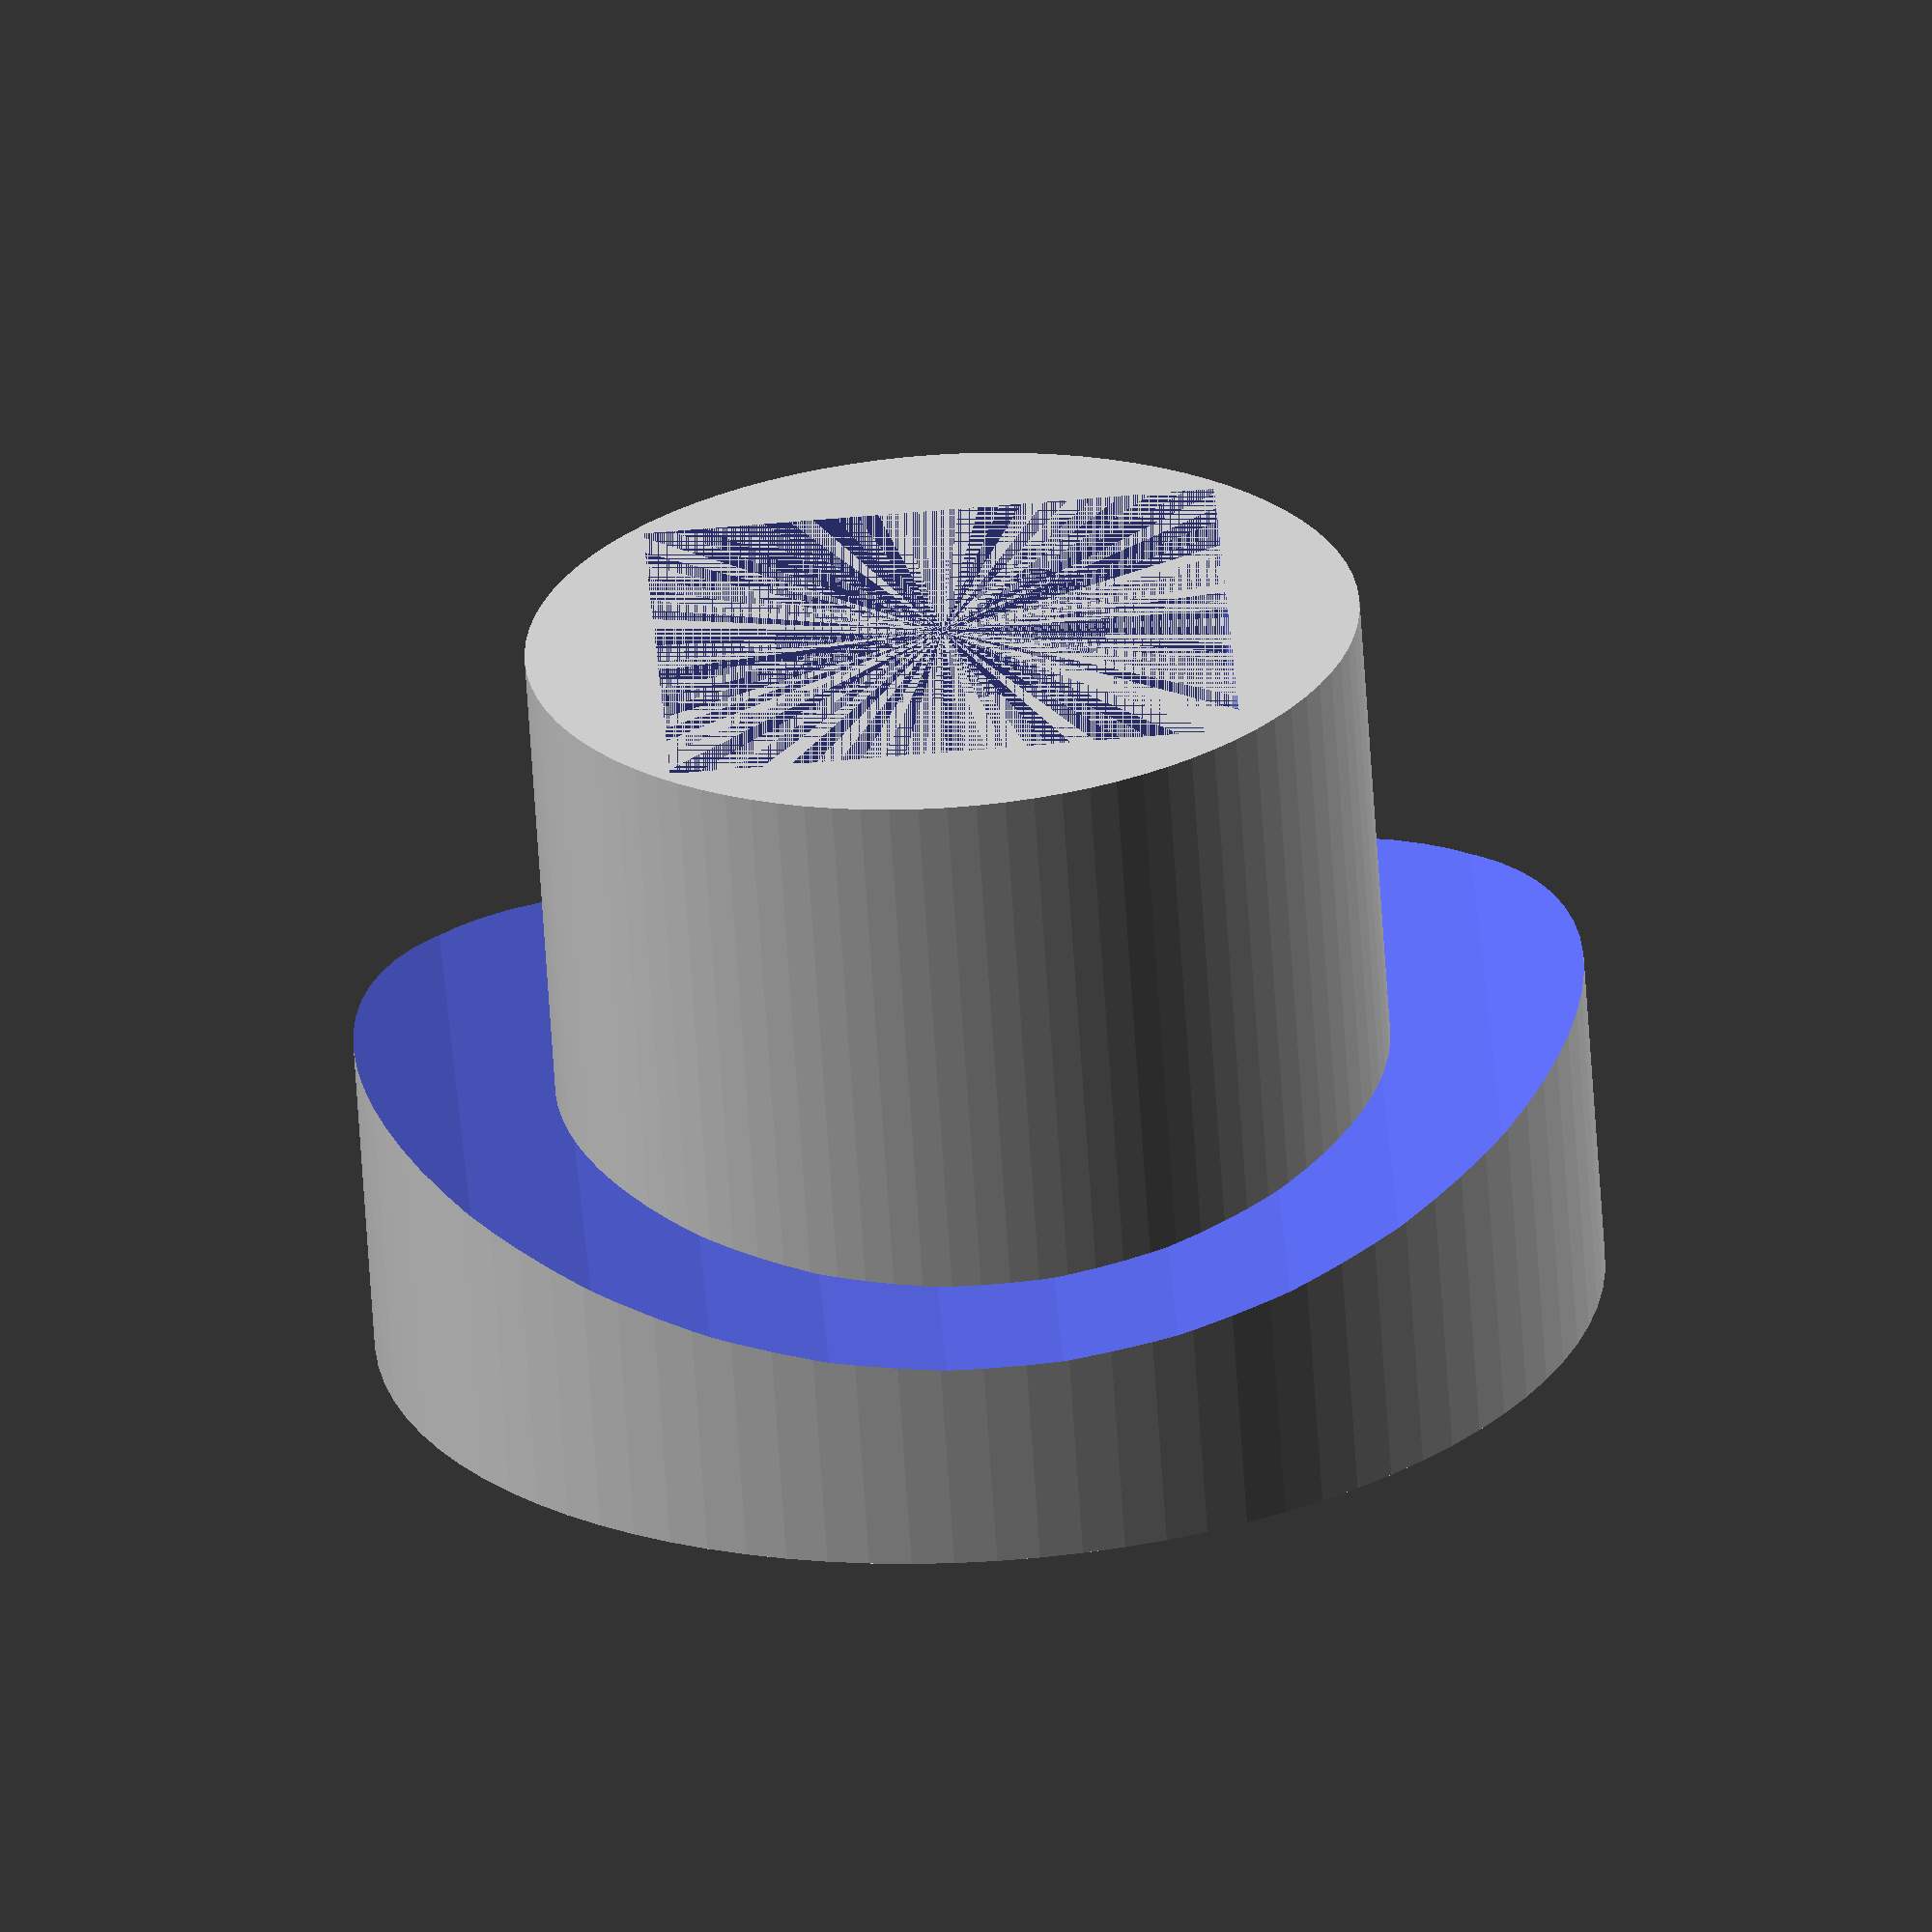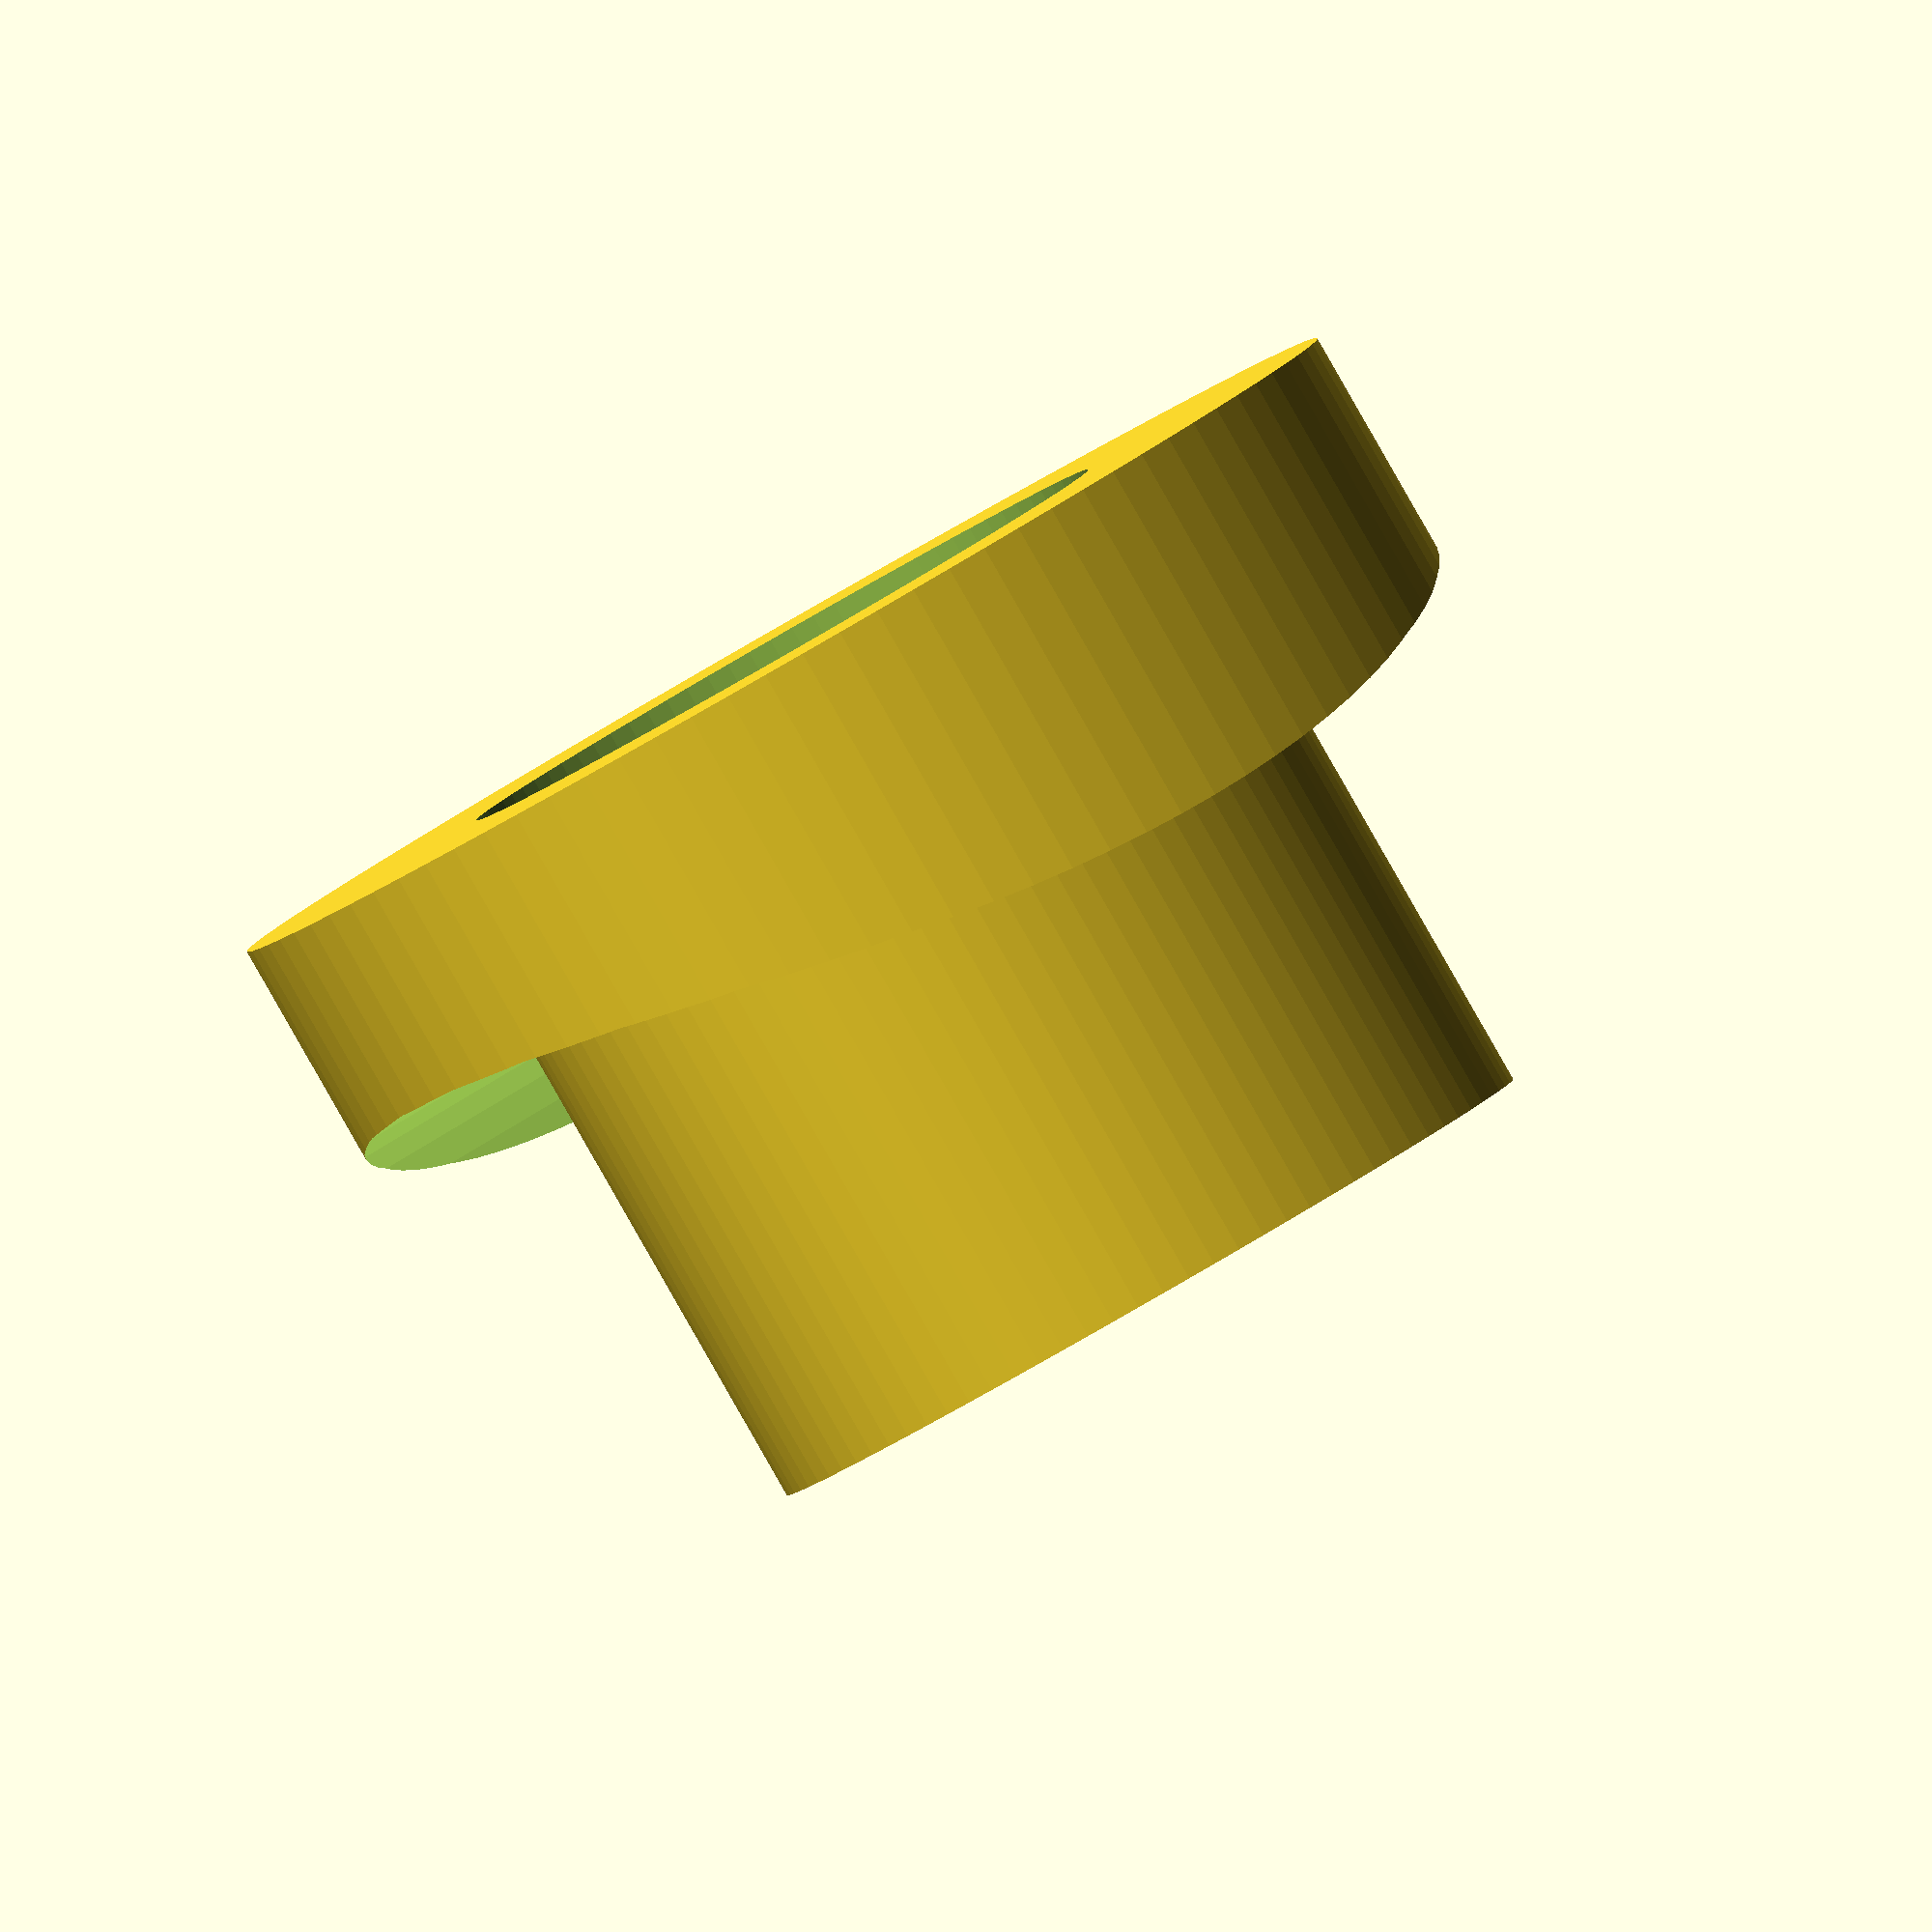
<openscad>
$fn=90;

LOWER_H = 6.0;
UPPER_H = 2.4; // 4.4;
TOTAL_H = UPPER_H + LOWER_H;

SW_X = 6.5;
SW_Z = 4.0;

LOWER_D = 9.5; // 9.35;
UPPER_D = 14.0;
OUTER_D = 38.0;

module centerPost() {
    cylinder(h=20, d=3.8);
}

module inset() {
    INSET = 2;
    D = 8;
    translate([0, 0, TOTAL_H-INSET]) cylinder(h=10, d=D);
}

difference() {
    cylinder(d=LOWER_D, h=TOTAL_H);
    translate([-SW_X/2, -SW_X/2, 0]) cube(size=[SW_X, SW_X, SW_Z]);
    centerPost();
    inset();
}

difference() {
    union() {
        cylinder(d=UPPER_D, h=TOTAL_H);
    }
    translate([0, 10, -OUTER_D/2 + LOWER_H]) rotate([90, 0, 0]) cylinder(h=20, d=OUTER_D);   
    centerPost();
    inset();
}

</openscad>
<views>
elev=245.0 azim=2.7 roll=356.3 proj=o view=solid
elev=268.1 azim=239.8 roll=150.2 proj=o view=wireframe
</views>
